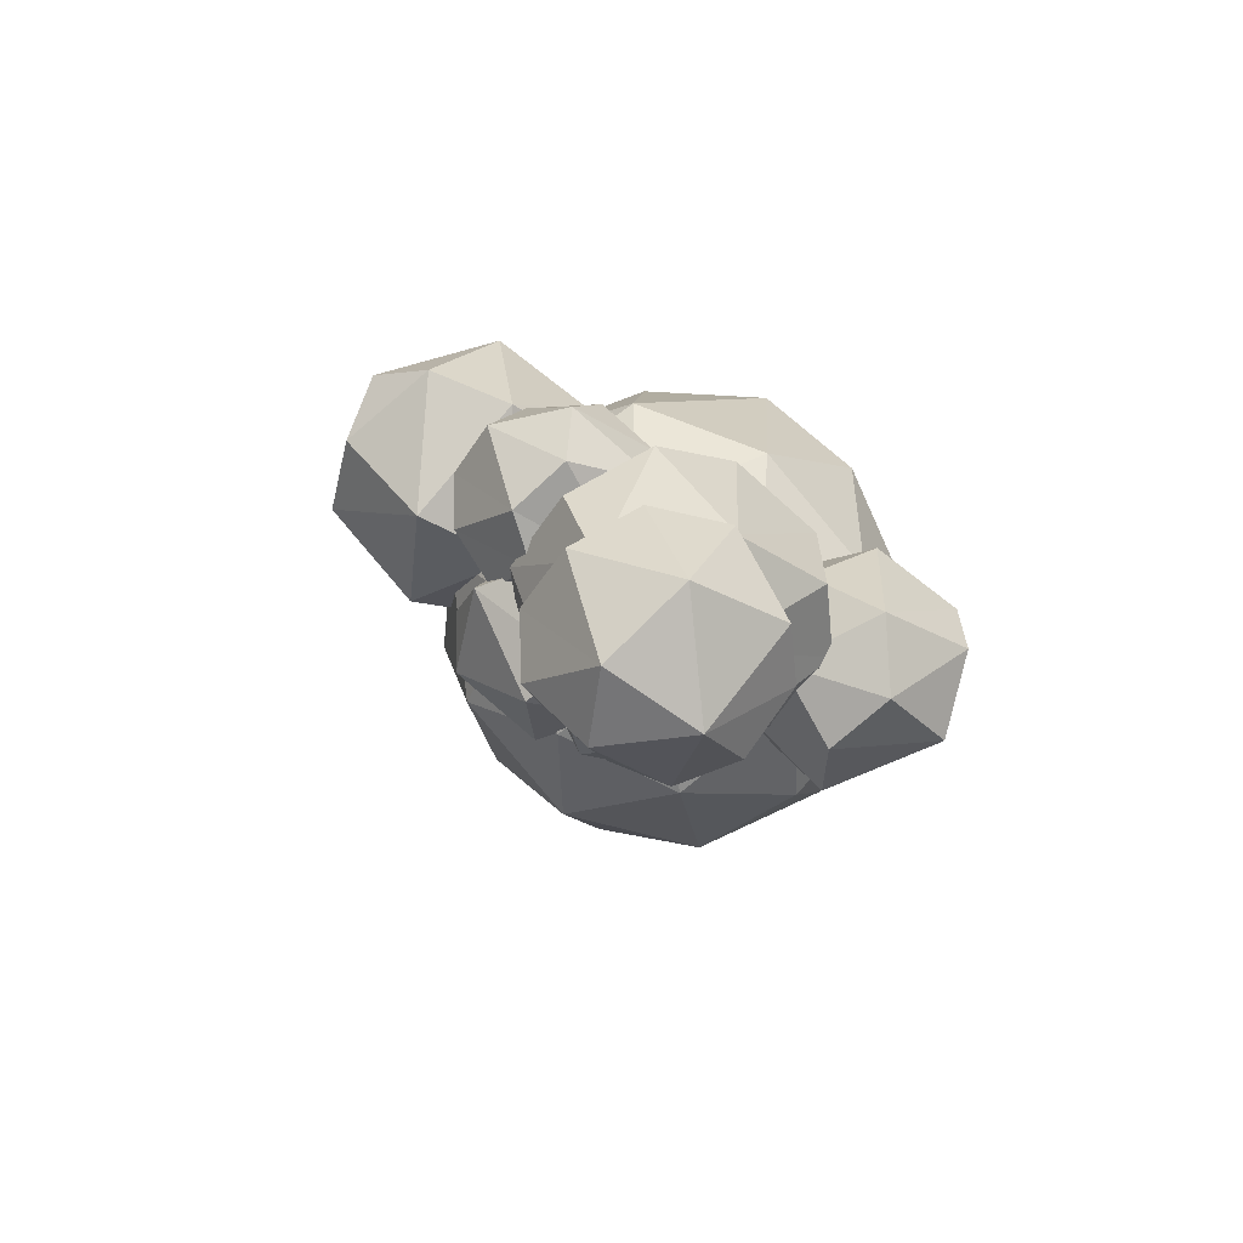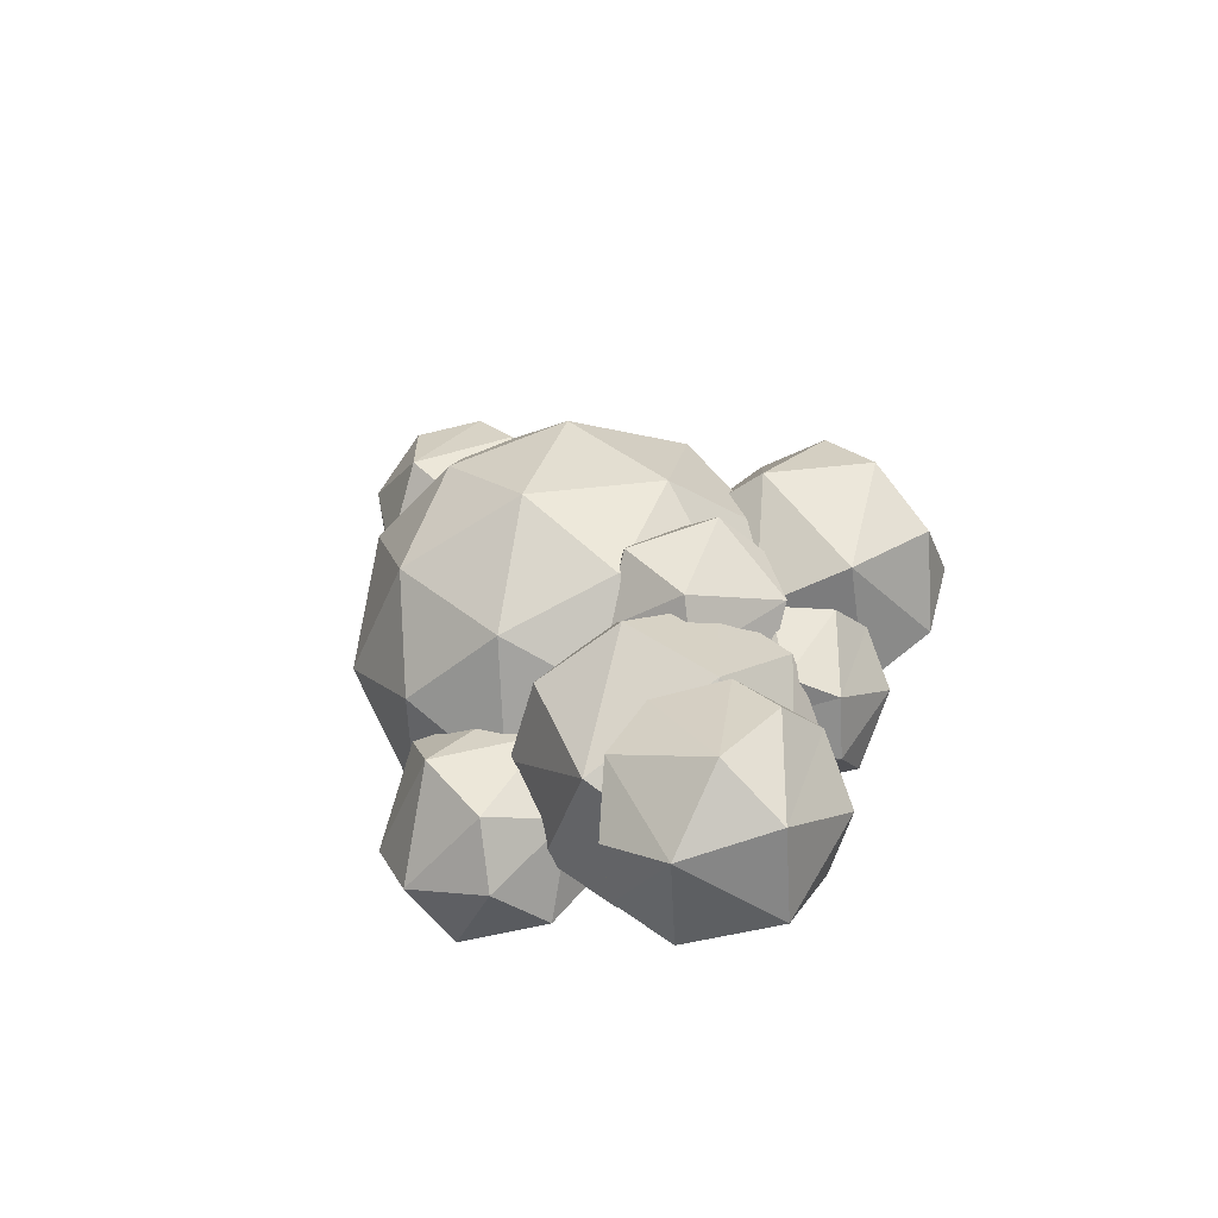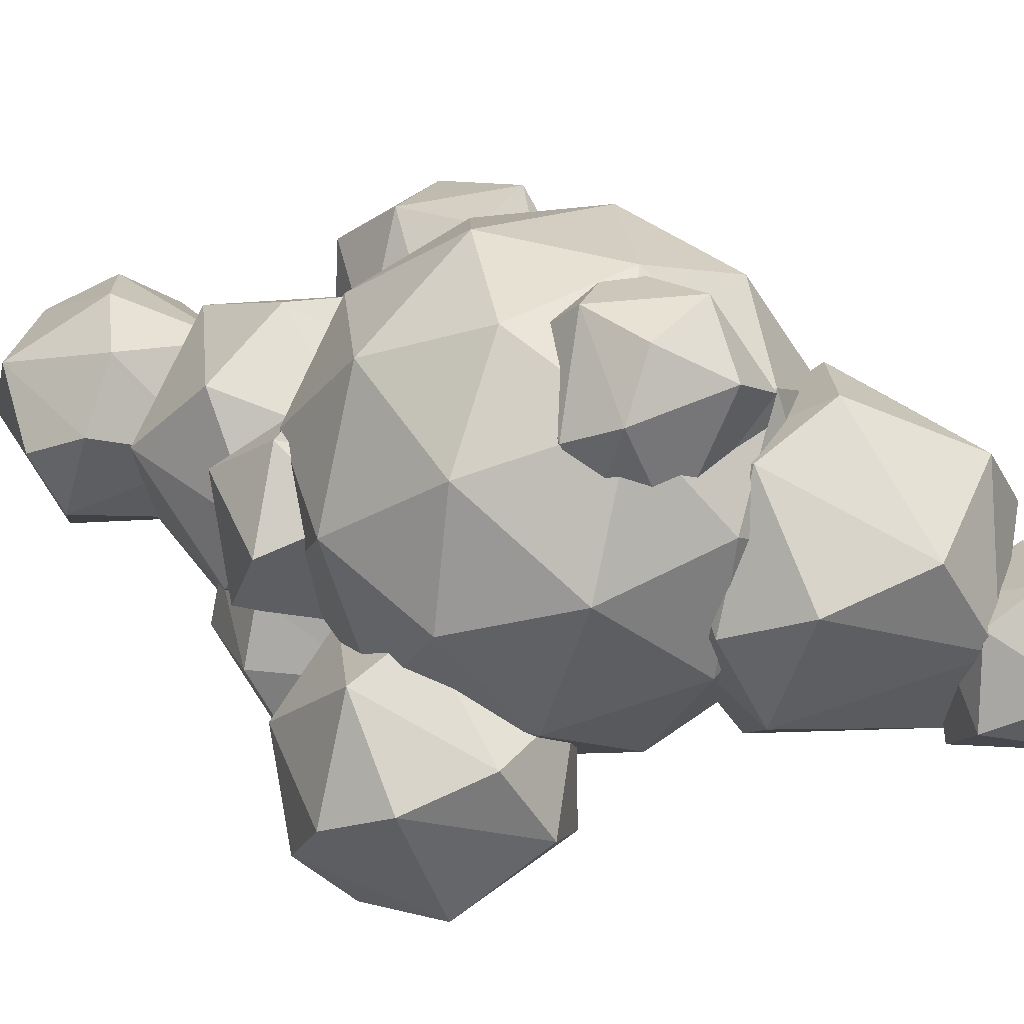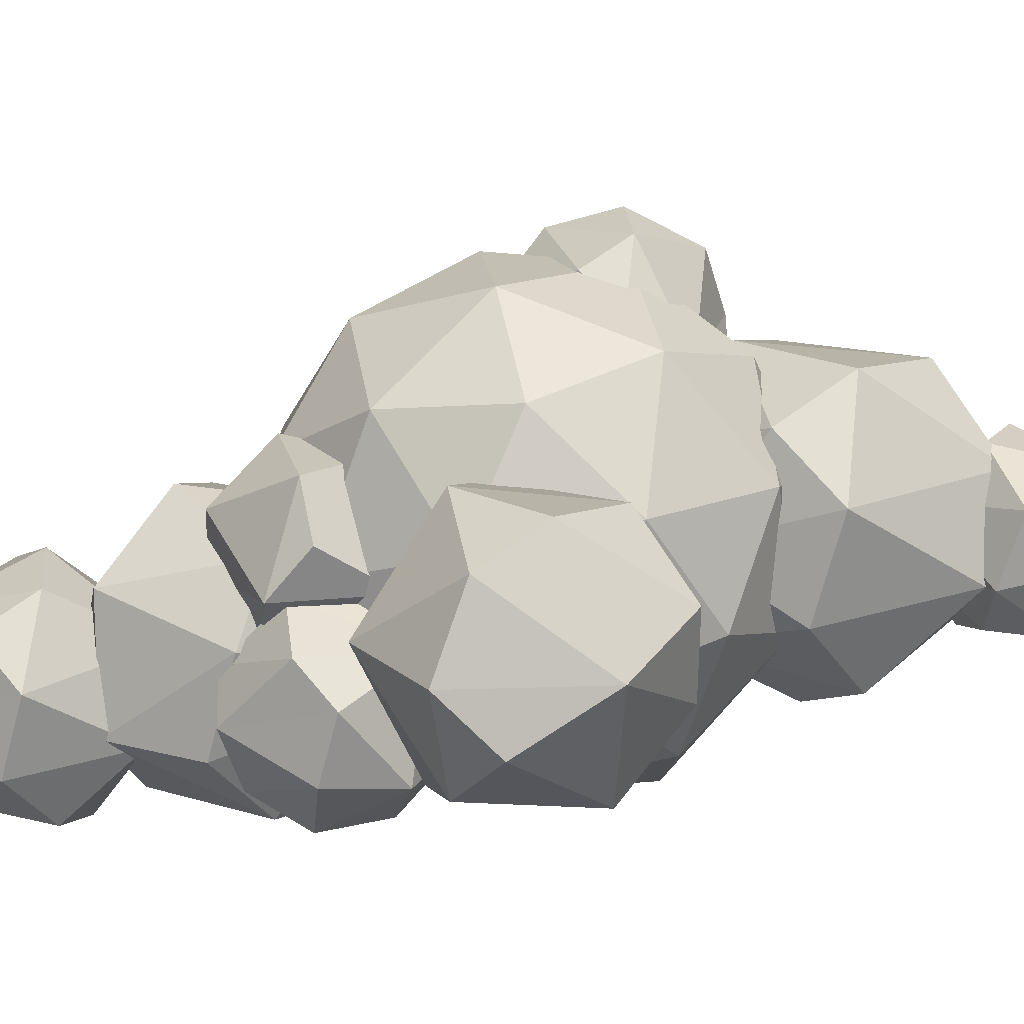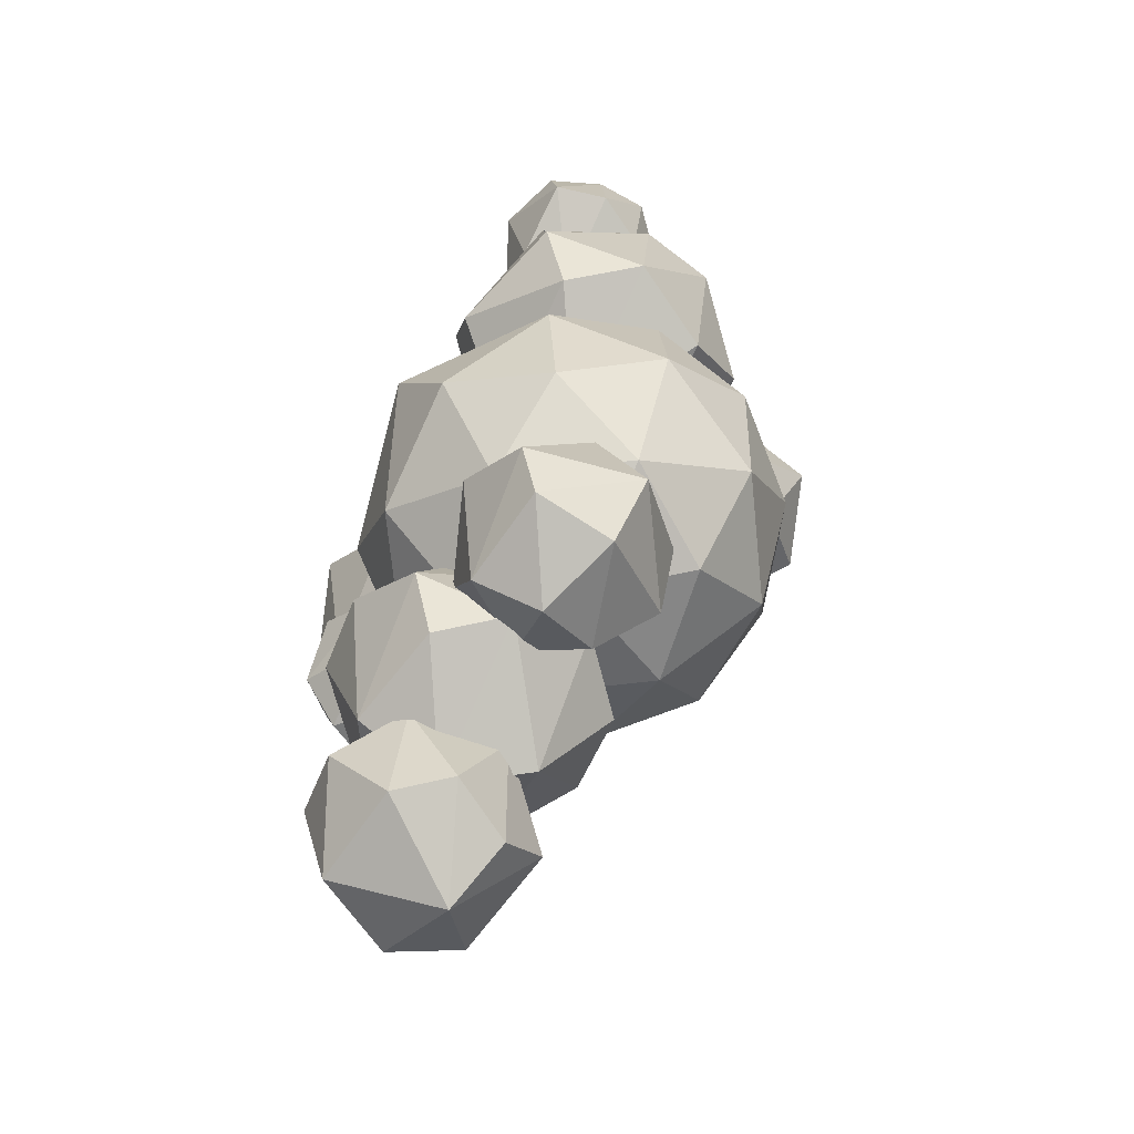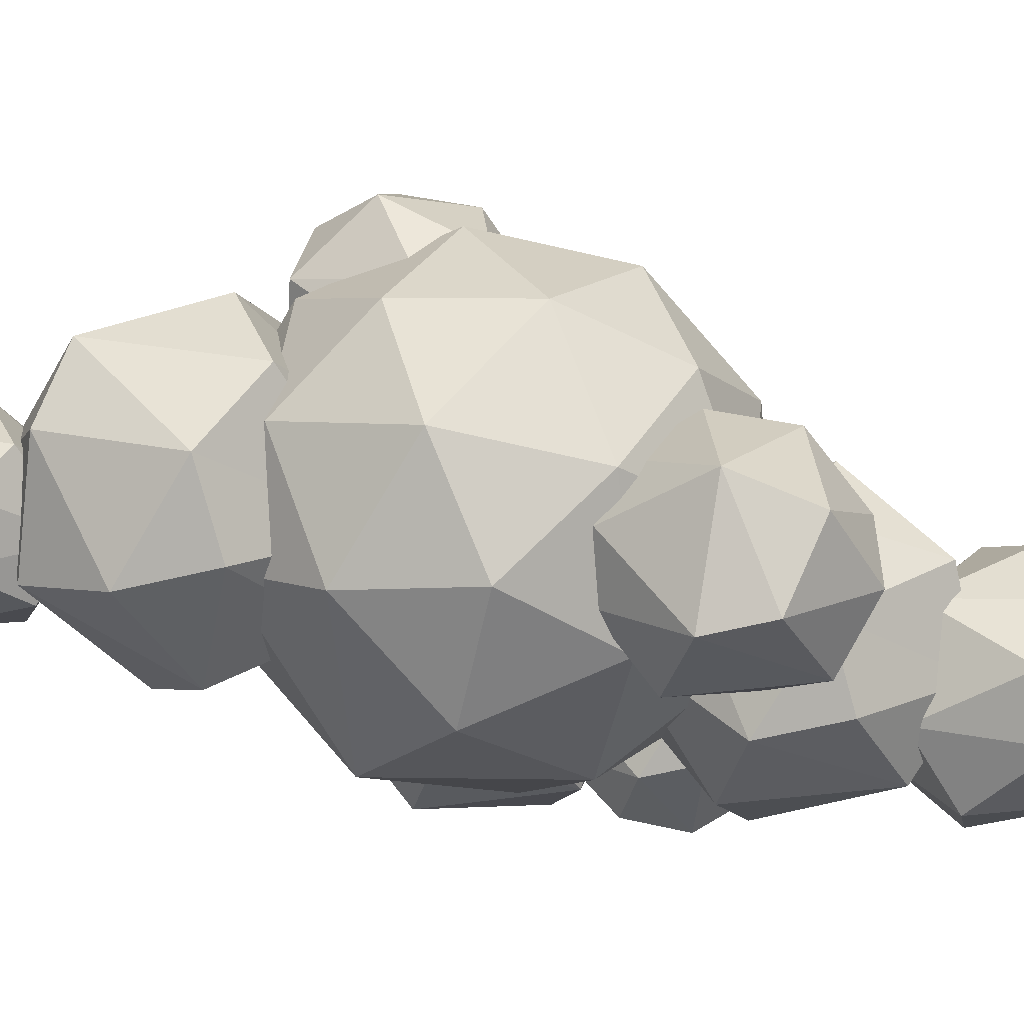
<metadata>
{"format":"obj","ext":"obj","renderer":"f3d","projection":"perspective","resolution":1024,"background":"white","views":[{"elev":-67.1,"azim":-14.2,"up":"+Z"},{"elev":-79.7,"azim":-141.8,"up":"+Z"},{"elev":60.7,"azim":-60.3,"up":"+Y"},{"elev":-0.6,"azim":-85.0,"up":"+Y"},{"elev":-43.1,"azim":70.4,"up":"+Z"},{"elev":-10.9,"azim":92.4,"up":"+Y"}]}
</metadata>
<code>
o Icosphere.007
v -0.05831 -1.413 -1.359
v -1.131 -1.088 -1.865
v -0.06896 -1.311 -2.444
v 0.6126 -1.012 -2.116
v 0.04799 -0.4918 -0.7858
v -0.7215 -0.6907 -0.8516
v -0.9354 -0.09889 -2.569
v 0.1423 -0.05151 -2.724
v 0.6112 0.1672 -1.765
v -0.451 0.3903 -1.187
v -1.133 0.09048 -1.514
v -0.6227 0.5107 -2.161
v -0.6202 -1.454 -1.564
v -0.8771 -0.977 -2.545
v 0.5519 -1.123 -1.53
v -1.336 -0.4524 -1.667
v -0.06426 -0.704 -2.855
v 0.8158 -0.4688 -1.963
v 0.3572 0.05581 -1.086
v 0.1003 0.5325 -2.067
v 0.291 -1.285 0.6498
v -1.306 -0.7057 -0.6283
v 0.2834 -0.7416 -1.405
v 1.505 -0.4152 -0.1674
v 0.6704 -0.1776 1.375
v -1.067 -0.3571 1.09
v -0.7417 0.693 -1.554
v 0.9954 0.8725 -1.269
v 1.235 1.221 0.4493
v -0.3547 1.257 1.226
v -1.576 0.9306 -0.01153
v -0.1539 1.906 -0.4074
v 0.2214 -1.299 -0.676
v -0.7127 -1.277 -0.2193
v -0.5947 -0.896 -1.18
v -1.388 -0.67 0.2871
v -0.5722 -1.073 0.7906
v 0.9393 -1.107 0.05163
v 1.057 -0.7252 -0.9087
v 1.285 -0.3937 0.7254
v -0.2266 -0.3595 1.464
v -1.688 0.08693 -0.3603
v -1.547 0.2918 0.6496
v -0.2631 -0.07385 -1.724
v -1.197 -0.05275 -1.267
v 1.476 0.2235 -0.8285
v 0.7579 0.03168 -1.556
v 1.126 0.5681 1.088
v 1.616 0.4284 0.1814
v -0.8292 0.4837 1.377
v 0.1918 0.5892 1.545
v -1.356 0.909 -0.9043
v 0.1554 0.8749 -1.643
v 1.317 1.185 -0.466
v 0.5234 1.411 1.001
v -1.129 1.241 0.7298
v -0.5201 1.482 -1.137
v -1.011 1.622 -0.2305
v 0.5009 1.588 -0.9695
v 0.6415 1.793 0.04036
v -0.2927 1.814 0.4971
v -0.8024 -0.4472 -0.9967
v -1.52 -0.1738 -1.476
v -0.809 -0.3847 -1.666
v -0.3579 -0.258 -1.277
v -0.7011 0.07641 -0.6247
v -1.264 -0.1238 -0.7254
v -1.03 0.3564 -1.897
v -0.4377 0.4571 -1.595
v -0.5539 0.5745 -0.9432
v -1.045 0.6653 -0.8905
v -1.496 0.5386 -1.28
v -0.873 0.7948 -1.504
v -1.217 -0.4081 -1.532
v -1.591 0.1454 -1.187
v -0.8061 -0.009904 -1.92
v -0.2631 0.1352 -1.37
v 1.064 -0.9475 -1.041
v 0.5579 -0.8465 -1.606
v 1.055 -0.8613 -1.964
v 1.723 -0.6306 -1.668
v 1.181 -0.4763 -0.6667
v 0.4436 -0.6017 -1.043
v 0.9243 0.06201 -2.207
v 1.703 -0.06106 -1.925
v 1.807 0.1558 -1.361
v 1.117 0.3427 -0.8239
v 0.3236 0.1307 -1.628
v 1.041 0.5333 -1.834
v 1.677 -0.7164 -1.218
v 0.2261 -0.2008 -1.323
v 1.203 -0.3942 -2.236
v 0.5017 -0.3544 -1.996
v 1.418 -0.08189 -0.6969
v 0.6763 -0.09991 -0.7412
v 0.4821 0.3795 -1.274
v 1.144 0.6089 -1.288
v 0.2168 0.7912 0.6989
v -0.3396 0.9626 0.009005
v 0.2095 0.8611 -0.04997
v 0.7326 1.145 0.5554
v 0.1931 1.207 1.076
v -0.4846 1.244 0.8883
v -0.03784 1.69 -0.308
v 0.6398 1.653 -0.1205
v 0.5222 2.023 0.536
v 0.1352 1.942 0.9346
v -0.5774 1.752 0.2125
v -0.00879 2.182 0.4481
v -0.171 0.7629 0.5576
v 0.5902 0.9214 0.2376
v -0.6649 1.454 0.4861
v -0.2499 1.336 -0.2808
v 0.8201 1.443 0.2817
v 0.4052 1.561 1.049
v -0.435 1.975 0.5302
v 0.08249 2.069 -0.03684
v 0.3966 -0.8039 1.501
v -0.6812 -0.3324 1.547
v 0.171 -0.4273 0.7381
v 1.205 -0.2495 1.276
v 0.6878 -0.2531 2.501
v -0.1739 -0.09587 2.585
v 0.08024 0.7255 0.5169
v 1.119 0.902 1.046
v 0.9149 1.108 2.189
v 0.05454 1.267 2.281
v -0.7654 0.8222 1.333
v 0.04303 1.377 1.108
v -0.1285 -0.7276 1.873
v 1.139 -0.3701 1.909
v -0.9025 0.3556 1.761
v 0.4729 0.08331 0.4762
v -0.5146 0.1393 0.815
v 1.425 0.3377 1.441
v 1.037 0.554 2.388
v 0.04946 0.61 2.726
v -0.5422 1.172 1.831
v 0.6508 1.421 1.329
v -0.9612 -1.404 -0.8079
v -1.681 -1.186 -1.148
v -1.152 -1.245 -1.65
v -0.5109 -1.135 -1.316
v -0.9842 -0.9999 -0.4414
v -1.444 -1.2 -0.6562
v -1.209 -0.5298 -1.787
v -0.5499 -0.5663 -1.605
v -0.6909 -0.2925 -0.7497
v -1.437 -0.4253 -0.56
v -1.733 -0.4698 -1.281
v -1.181 -0.05099 -1.052
v -1.176 -1.477 -1.245
v -0.5516 -1.21 -0.923
v -1.818 -0.7593 -1.015
v -1.415 -0.8742 -1.761
v -0.3745 -0.7703 -1.214
v -0.778 -0.6554 -0.4679
v -1.4 -0.1547 -1.373
v -0.8547 -0.09831 -1.283
v -1.696 -1.281 0.4789
v -2.507 -0.9736 -0.03893
v -1.535 -1.178 -0.5683
v -0.9115 -0.9034 -0.2685
v -1.557 -0.7197 0.924
v -2.484 -0.5732 0.5879
v -1.992 -0.3707 -0.935
v -1.288 -0.1887 -0.8748
v -0.9127 0.1751 0.05267
v -1.885 0.3792 0.582
v -2.578 0.00294 -0.2204
v -1.894 0.4719 -0.4107
v -2.14 -1.212 -0.369
v -0.967 -1.006 0.2675
v -2.578 -0.5983 -0.4325
v -0.7256 -0.4068 -0.1286
v -1.145 0.07321 0.6741
v -1.889 -0.1765 0.9585
v -2.389 0.2992 0.2008
v -1.38 0.5093 -0.2234
v 0.2547 -0.4176 3.083
v -0.2545 -0.1202 2.635
v 0.4614 -0.3326 2.444
v 0.9158 -0.2049 2.836
v 0.5878 -0.1484 3.352
v 0.05585 0.0532 3.433
v 0.2387 0.4139 2.211
v 0.8354 0.5154 2.515
v 0.7183 0.6336 3.172
v 0.04927 0.6053 3.274
v -0.3392 0.3507 2.812
v 0.4196 0.8885 2.769
v 0.05068 -0.3562 2.579
v 0.4643 0.04494 2.188
v 1.011 0.1911 2.742
v 0.6377 0.2975 3.433
v 0.06146 0.7613 2.595
v -0.1404 -1.475 -2.747
v -1.118 -1.203 -3.061
v -0.4253 -1.38 -3.564
v 0.2636 -1.142 -3.26
v 0.1074 -0.9919 -2.424
v -0.7466 -1.029 -2.301
v -0.7404 -0.2659 -3.681
v 0.2004 -0.2984 -3.428
v 0.1153 -0.2644 -2.51
v -0.5887 -0.4231 -2.218
v -1.18 -0.3569 -3.218
v -0.527 0.1376 -2.947
v -0.7133 -1.492 -2.822
v -1.28 -0.6987 -2.904
v -0.8039 -0.8344 -3.784
v 0.4247 -0.7118 -3.138
v -0.1302 -0.575 -3.818
v -1.016 -0.1003 -2.853
v -0.1424 0.0817 -3.221
f 1 13 3
f 1 3 15
f 3 14 17
f 5 15 19
f 2 16 14
f 12 11 10
f 10 20 12
f 10 19 20
f 19 9 20
f 9 8 20
f 20 8 12
f 8 7 12
f 7 11 12
f 16 6 11
f 6 10 11
f 5 19 10
f 18 8 9
f 17 7 8
f 14 16 7
f 16 11 7
f 6 5 10
f 19 18 9
f 19 15 18
f 15 4 18
f 18 17 8
f 18 4 17
f 4 3 17
f 17 14 7
f 2 6 16
f 13 1 6
f 1 5 6
f 1 15 5
f 15 3 4
f 2 13 6
f 3 13 14
f 13 2 14
f 21 34 33
f 22 34 36
f 21 33 38
f 22 36 42
f 23 35 44
f 24 39 46
f 25 40 48
f 26 41 50
f 22 42 45
f 23 44 47
f 24 46 49
f 25 48 51
f 26 50 43
f 27 52 57
f 28 53 59
f 29 54 60
f 30 55 61
f 31 56 58
f 58 61 32
f 58 56 61
f 56 30 61
f 61 60 32
f 61 55 60
f 55 29 60
f 60 59 32
f 60 54 59
f 54 28 59
f 59 57 32
f 59 53 57
f 53 27 57
f 57 58 32
f 57 52 58
f 52 31 58
f 43 56 31
f 43 50 56
f 50 30 56
f 51 55 30
f 51 48 55
f 48 29 55
f 49 54 29
f 49 46 54
f 46 28 54
f 47 53 28
f 47 44 53
f 44 27 53
f 45 52 27
f 45 42 52
f 42 31 52
f 50 51 30
f 50 41 51
f 41 25 51
f 48 49 29
f 48 40 49
f 40 24 49
f 46 47 28
f 46 39 47
f 39 23 47
f 44 45 27
f 44 35 45
f 35 22 45
f 42 43 31
f 42 36 43
f 36 26 43
f 37 41 26
f 37 21 41
f 21 25 41
f 21 40 25
f 21 38 40
f 38 24 40
f 38 39 24
f 38 33 39
f 33 23 39
f 36 37 26
f 36 34 37
f 34 21 37
f 33 35 23
f 33 34 35
f 34 22 35
f 62 74 64
f 62 64 65
f 64 74 76
f 68 72 73
f 69 68 73
f 70 69 73
f 72 71 73
f 71 70 73
f 75 67 72
f 67 71 72
f 66 70 71
f 77 69 70
f 76 68 69
f 63 72 68
f 63 75 72
f 67 66 71
f 66 77 70
f 66 65 77
f 77 76 69
f 77 65 76
f 65 64 76
f 76 63 68
f 76 74 63
f 63 67 75
f 67 62 66
f 62 65 66
f 63 74 67
f 74 62 67
f 78 79 80
f 78 80 90
f 79 83 91
f 82 90 94
f 83 82 95
f 79 91 93
f 81 85 86
f 83 95 91
f 84 88 89
f 85 84 89
f 96 97 89
f 96 87 97
f 87 86 97
f 97 86 89
f 86 85 89
f 89 88 96
f 91 96 88
f 91 95 96
f 95 87 96
f 94 86 87
f 92 84 85
f 93 88 84
f 93 91 88
f 95 94 87
f 95 82 94
f 94 90 86
f 90 81 86
f 85 81 92
f 81 80 92
f 92 93 84
f 92 80 93
f 80 79 93
f 78 82 83
f 78 90 82
f 90 80 81
f 83 79 78
f 98 110 100
f 99 110 103
f 98 100 111
f 99 103 112
f 100 99 113
f 101 111 114
f 102 101 115
f 99 112 113
f 100 113 105
f 104 108 117
f 105 104 117
f 116 107 109
f 109 107 106
f 106 117 109
f 106 105 117
f 117 116 109
f 117 108 116
f 112 116 108
f 112 103 116
f 103 107 116
f 115 106 107
f 114 105 106
f 105 113 104
f 113 108 104
f 113 112 108
f 103 115 107
f 103 102 115
f 115 114 106
f 115 101 114
f 114 111 105
f 111 100 105
f 110 102 103
f 110 98 102
f 98 101 102
f 98 111 101
f 100 110 99
f 118 131 122
f 118 122 130
f 122 131 136
f 119 132 134
f 122 136 137
f 123 137 132
f 124 128 129
f 125 124 139
f 126 125 139
f 138 127 129
f 127 139 129
f 127 126 139
f 139 124 129
f 129 128 138
f 132 138 128
f 132 137 138
f 137 127 138
f 137 126 127
f 137 136 126
f 135 125 126
f 133 124 125
f 134 128 124
f 134 132 128
f 123 122 137
f 136 135 126
f 136 131 135
f 131 121 135
f 135 133 125
f 135 121 133
f 121 120 133
f 133 134 124
f 133 120 134
f 120 119 134
f 119 123 132
f 130 122 123
f 131 118 121
f 118 120 121
f 119 130 123
f 118 130 120
f 130 119 120
f 140 152 153
f 144 153 157
f 145 144 149
f 141 154 155
f 142 155 147
f 145 149 154
f 146 150 158
f 147 146 159
f 148 147 159
f 149 148 151
f 150 149 158
f 158 149 151
f 151 148 159
f 159 158 151
f 159 146 158
f 154 149 150
f 157 148 149
f 156 147 148
f 147 155 146
f 155 150 146
f 155 154 150
f 149 144 157
f 157 156 148
f 157 153 156
f 153 143 156
f 156 143 147
f 143 142 147
f 142 141 155
f 141 145 154
f 145 140 144
f 140 153 144
f 153 152 143
f 152 142 143
f 141 152 145
f 152 140 145
f 152 141 142
f 160 172 162
f 160 162 173
f 162 172 166
f 164 173 176
f 165 164 177
f 162 166 167
f 164 176 177
f 166 170 171
f 178 169 171
f 169 179 171
f 169 176 179
f 176 168 179
f 168 167 179
f 179 167 171
f 167 166 171
f 171 170 178
f 165 178 170
f 165 177 178
f 177 169 178
f 177 176 169
f 175 167 168
f 174 170 166
f 176 175 168
f 176 173 175
f 173 163 175
f 175 163 167
f 163 162 167
f 166 172 174
f 172 161 174
f 174 165 170
f 174 161 165
f 160 164 165
f 160 173 164
f 173 162 163
f 161 160 165
f 161 172 160
f 180 192 182
f 180 182 183
f 180 183 184
f 182 192 193
f 184 183 195
f 186 190 196
f 187 186 191
f 188 187 191
f 189 188 191
f 190 189 196
f 196 189 191
f 191 186 196
f 190 185 189
f 195 188 189
f 194 187 188
f 193 186 187
f 181 190 186
f 185 195 189
f 185 184 195
f 195 194 188
f 195 183 194
f 194 193 187
f 194 183 193
f 183 182 193
f 193 181 186
f 193 192 181
f 181 185 190
f 180 184 185
f 181 180 185
f 181 192 180
f 197 209 199
f 198 210 211
f 199 211 213
f 201 205 206
f 202 206 210
f 204 213 215
f 205 204 215
f 206 205 208
f 214 206 208
f 208 205 215
f 215 203 208
f 215 213 203
f 203 214 208
f 203 207 214
f 210 214 207
f 210 206 214
f 212 204 205
f 211 203 213
f 211 207 203
f 211 210 207
f 202 201 206
f 205 201 212
f 201 200 212
f 212 213 204
f 212 200 213
f 200 199 213
f 199 198 211
f 198 202 210
f 209 197 202
f 197 201 202
f 197 200 201
f 197 199 200
f 198 209 202
f 209 198 199

</code>
